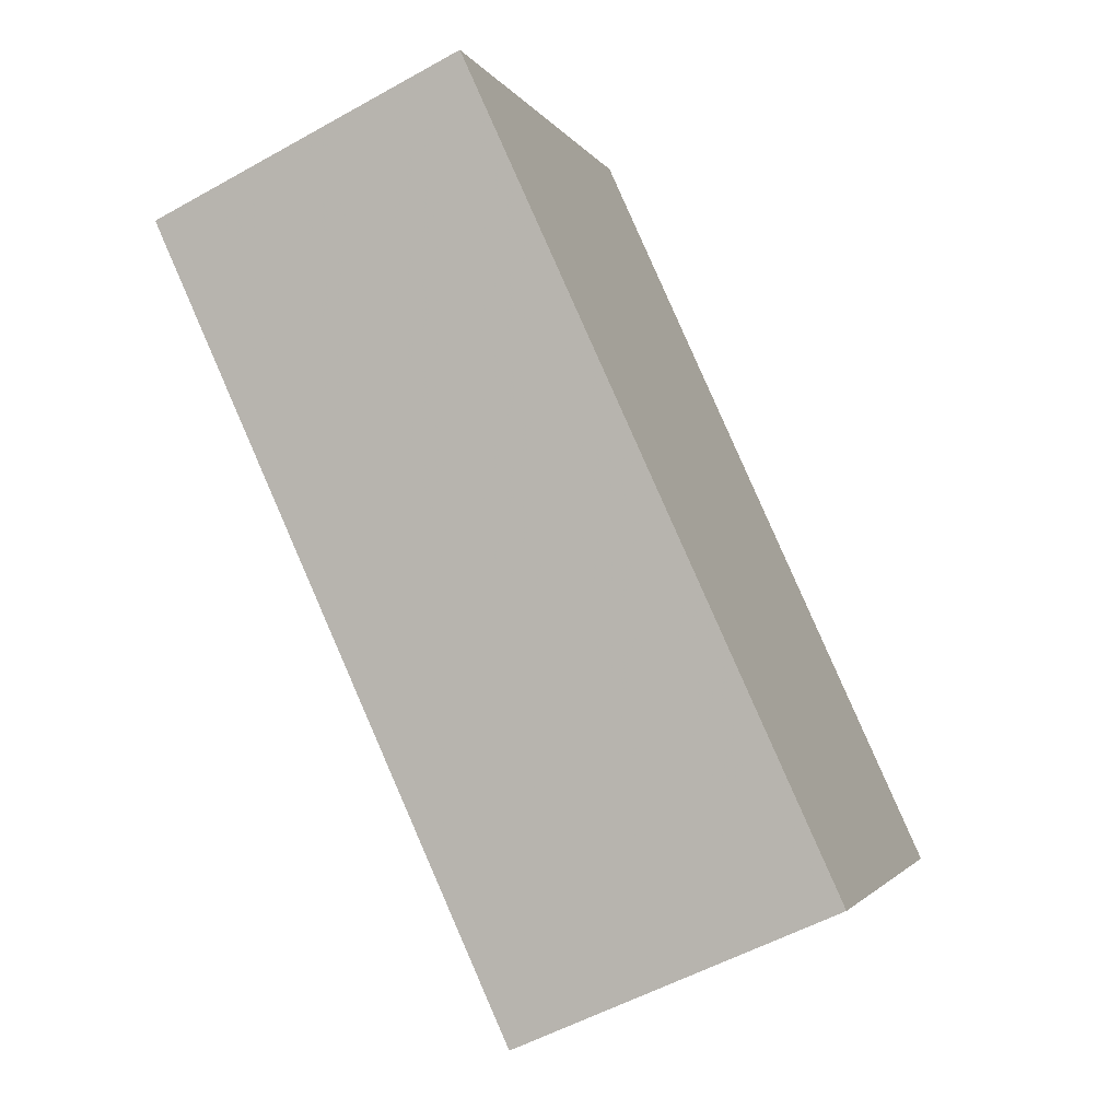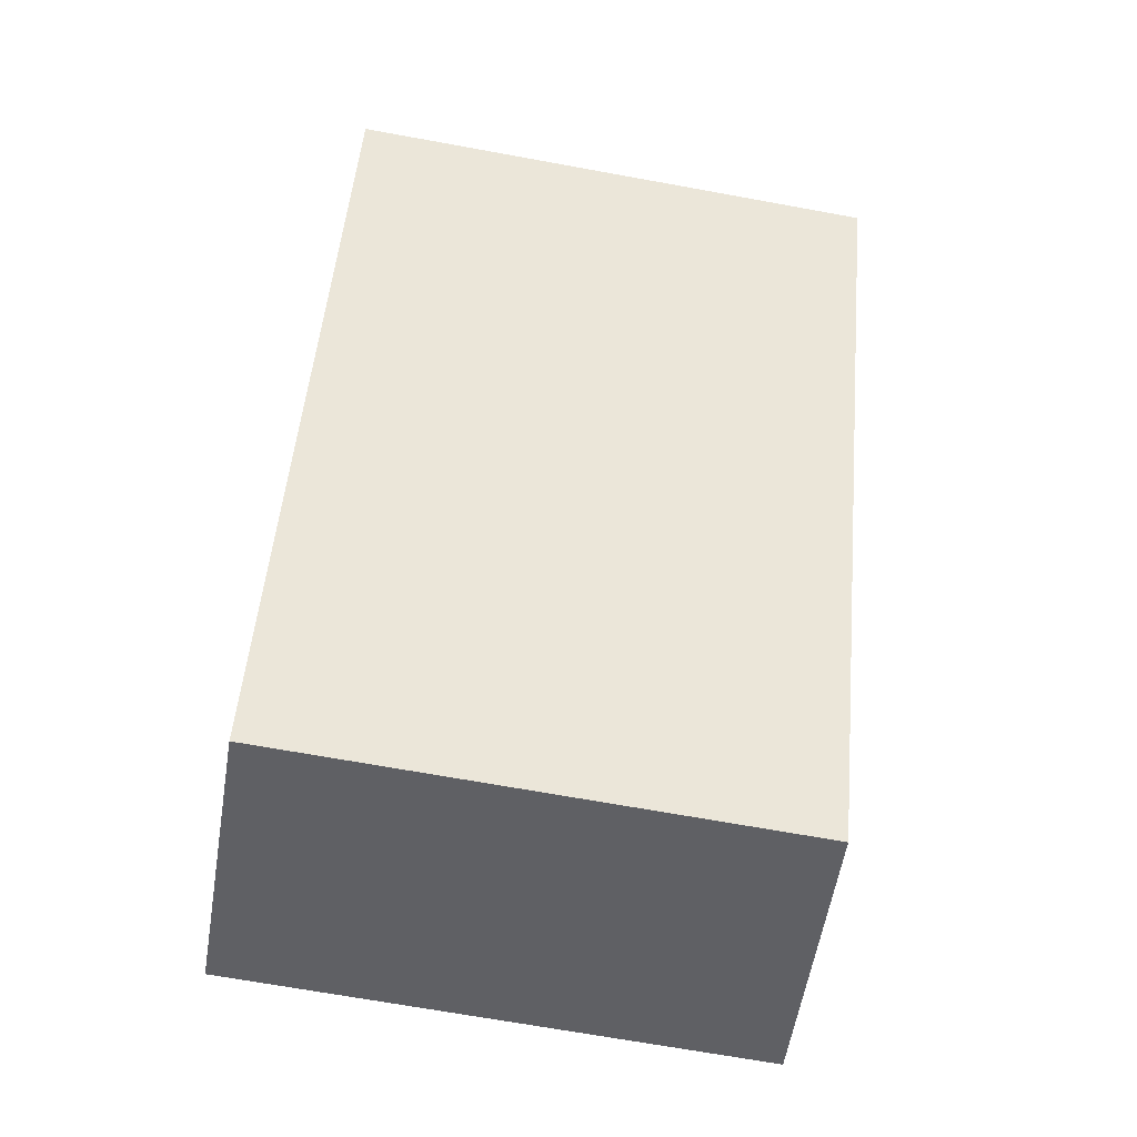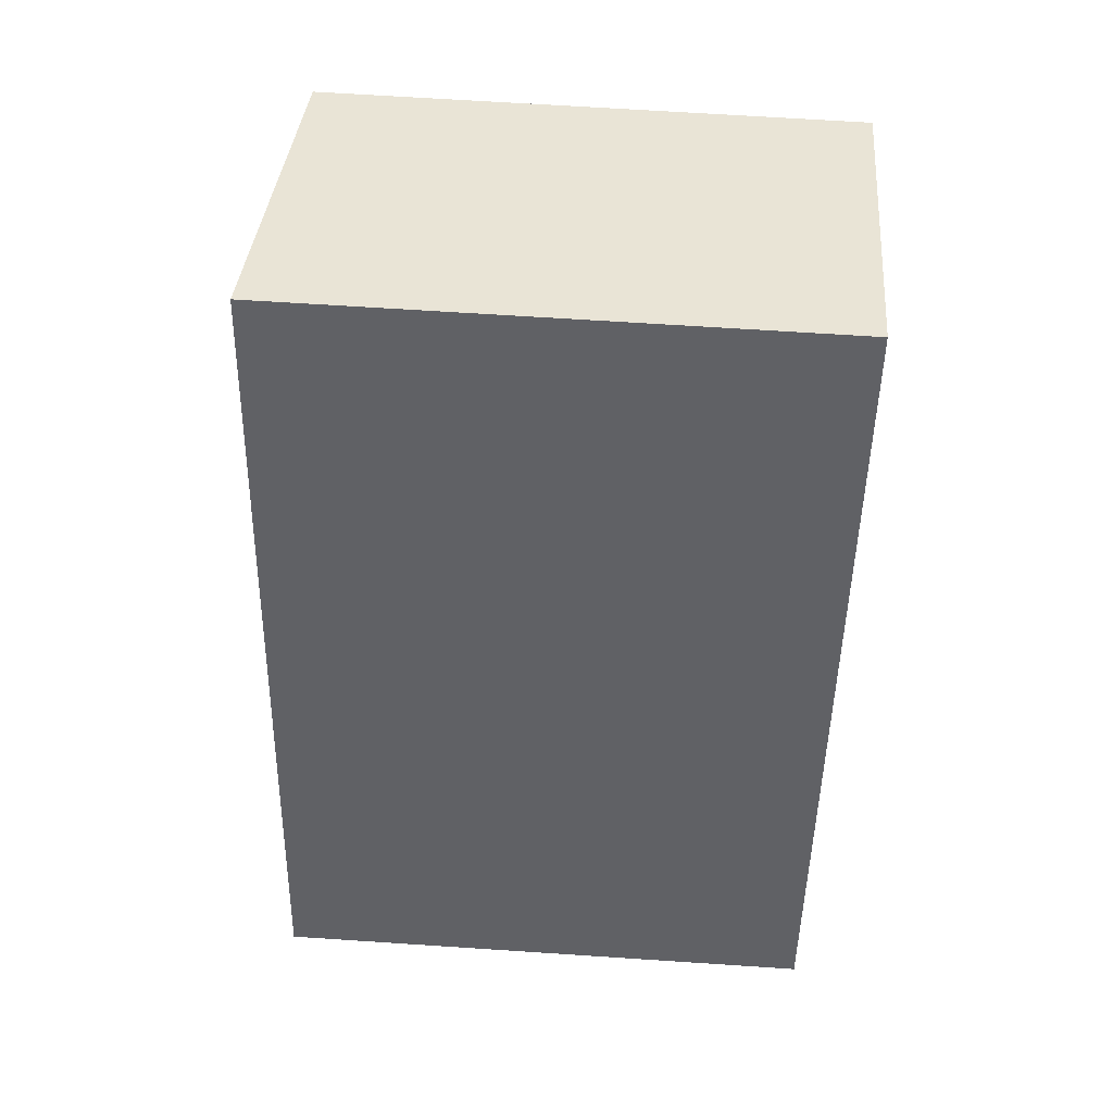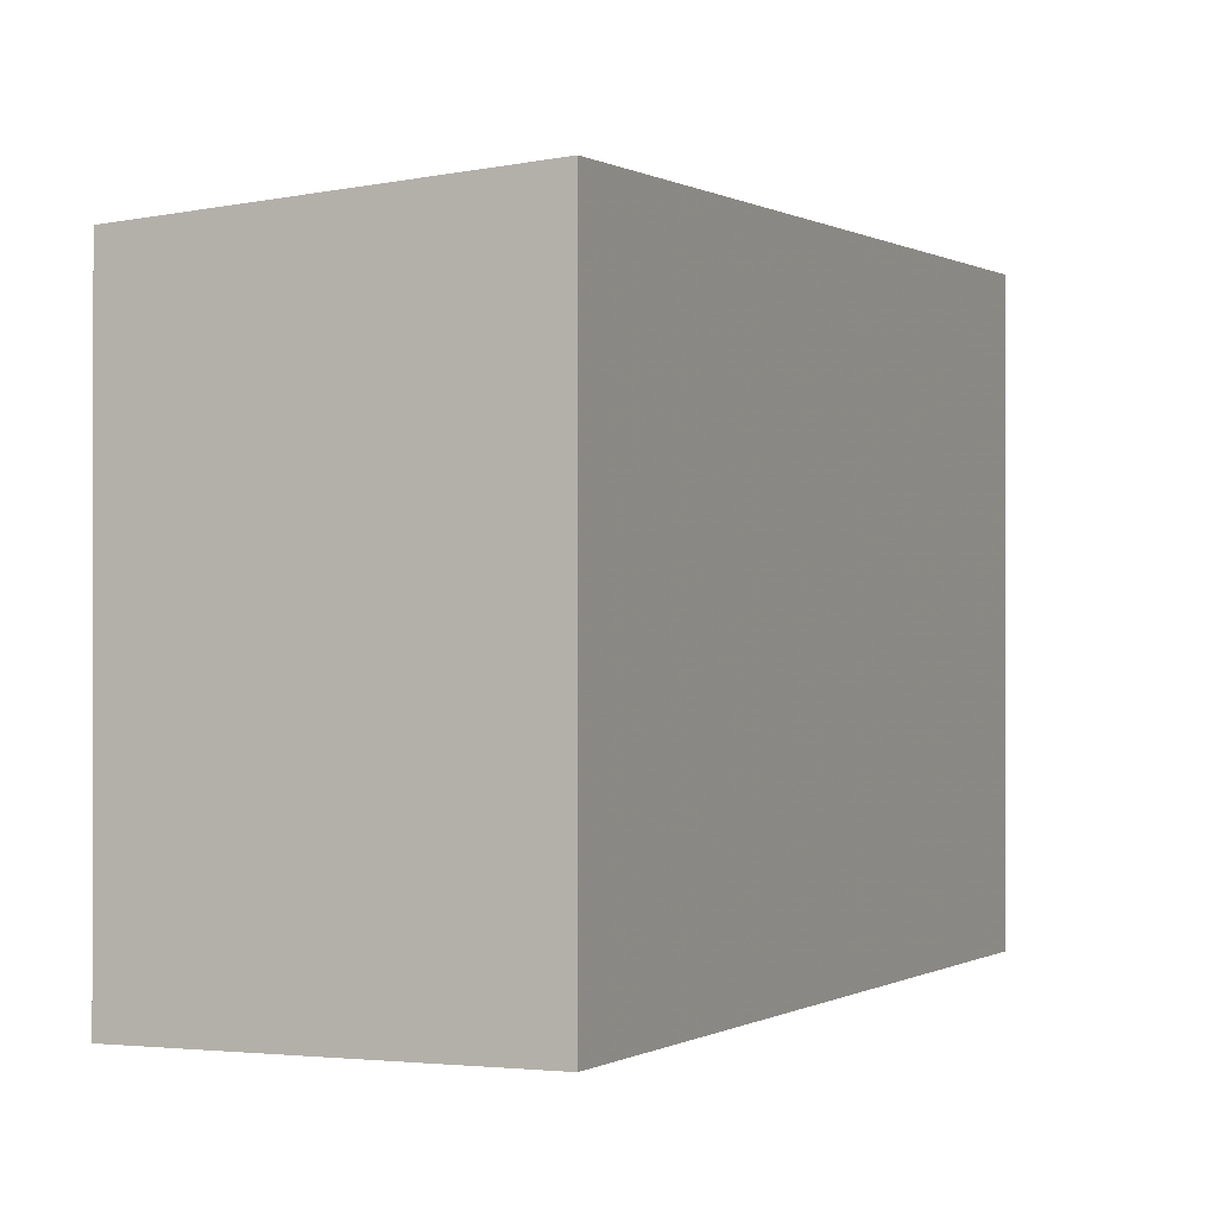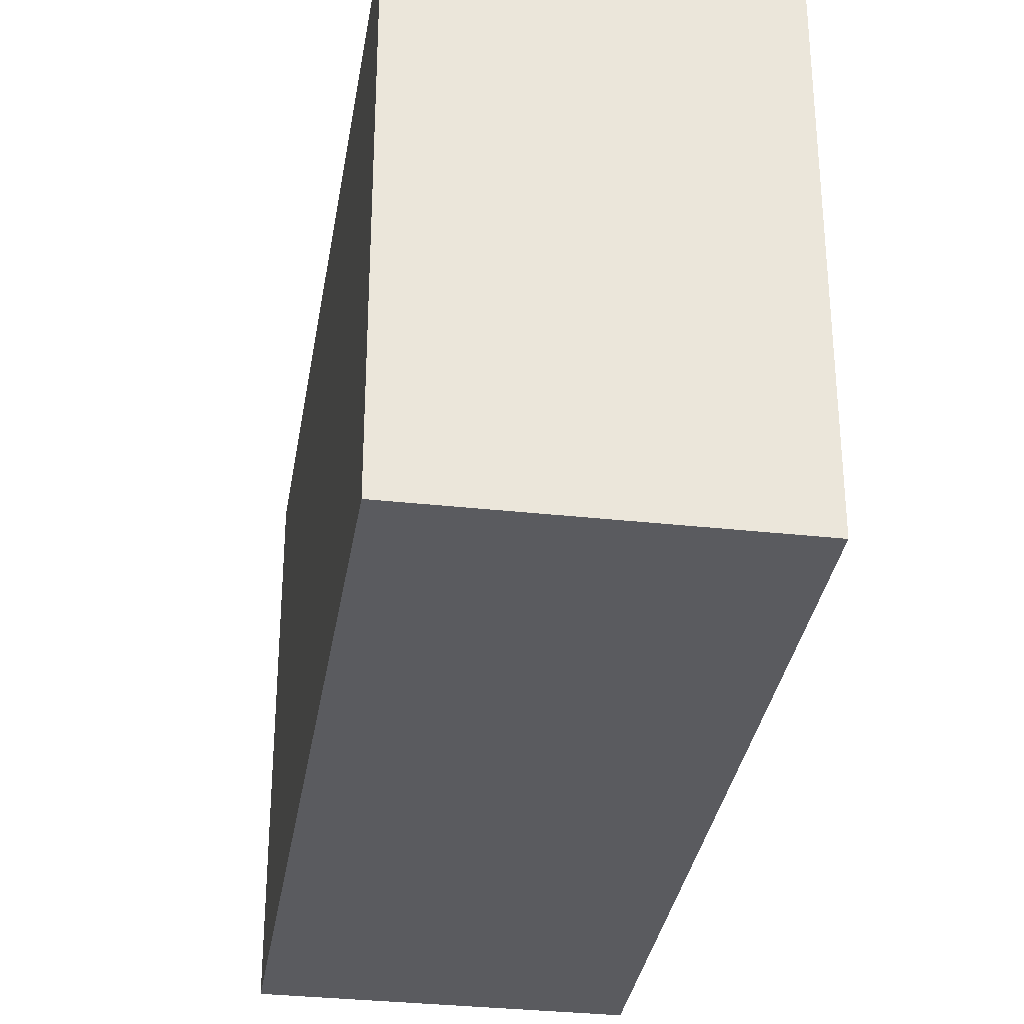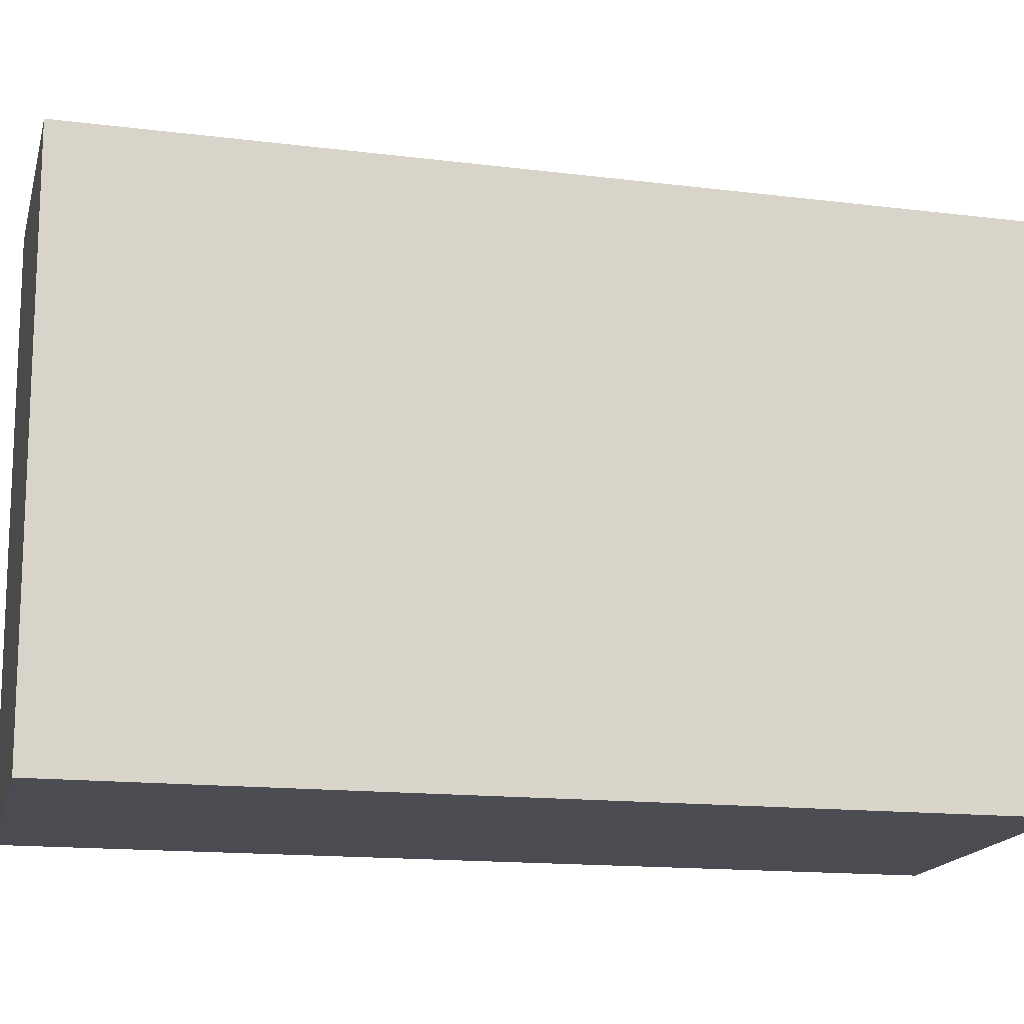
<metadata>
{"format":"obj","ext":"obj","renderer":"f3d","projection":"perspective","resolution":1024,"background":"white","views":[{"elev":-2.2,"azim":15.3,"up":"+Y"},{"elev":-67.8,"azim":-100.4,"up":"+Y"},{"elev":65.9,"azim":93.8,"up":"+Y"},{"elev":-0.6,"azim":48.4,"up":"+Z"},{"elev":-33.2,"azim":15.3,"up":"+Z"},{"elev":-15.5,"azim":-78.6,"up":"+Z"}]}
</metadata>
<code>
v -1970 -2176 2.286
v -1968 -2179 2.225
v -1969 -2179 2.128
v -1971 -2176 2.189
v -1968 -2179 2.225
v -1970 -2176 2.286
v -1970 -2176 0
v -1968 -2179 0
v -1969 -2179 2.128
v -1968 -2179 2.225
v -1968 -2179 0
v -1969 -2179 0
v -1971 -2176 2.189
v -1969 -2179 2.128
v -1969 -2179 0
v -1971 -2176 0
v -1970 -2176 2.286
v -1971 -2176 2.189
v -1971 -2176 0
v -1970 -2176 0
v -1970 -2176 0
v -1968 -2179 0
v -1969 -2179 0
v -1971 -2176 0
f 2 3 4 1
f 6 7 8 5
f 10 11 12 9
f 14 15 16 13
f 18 19 20 17
f 22 23 24 21

</code>
